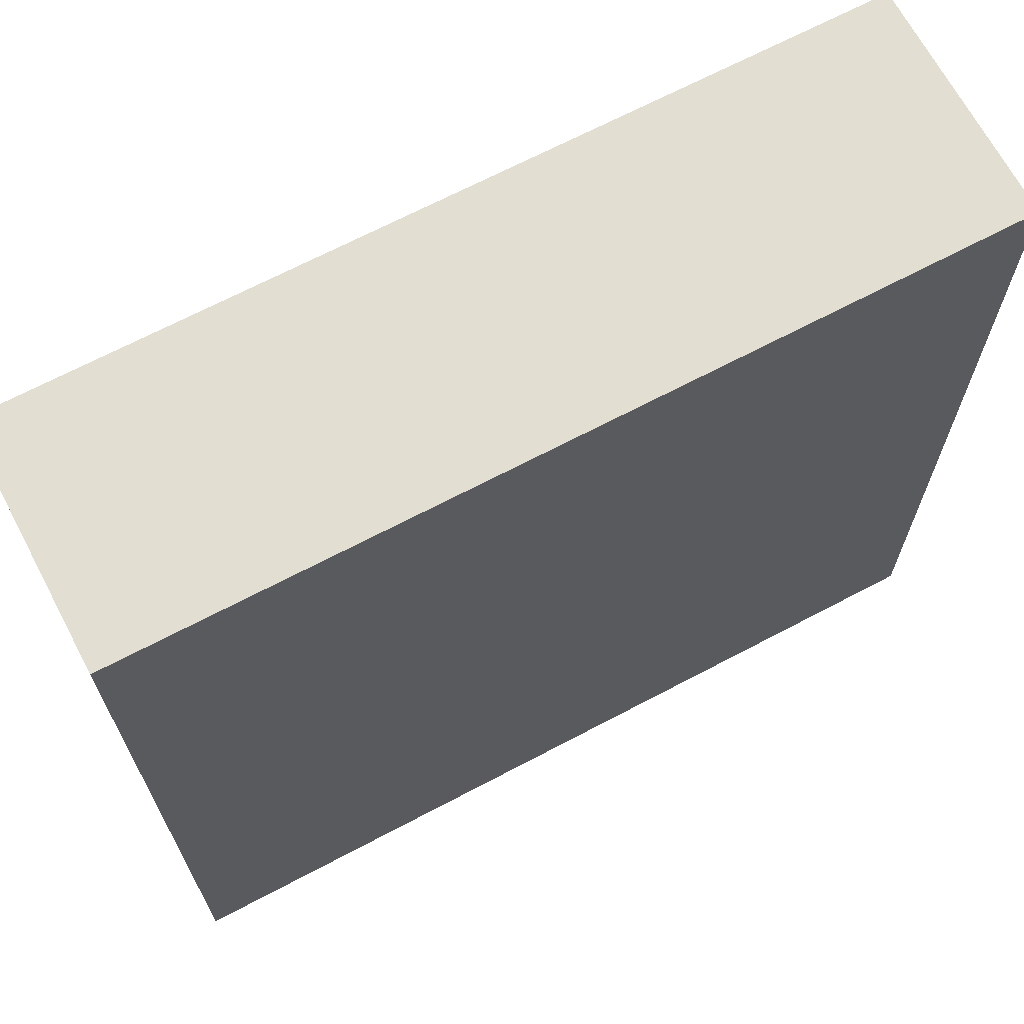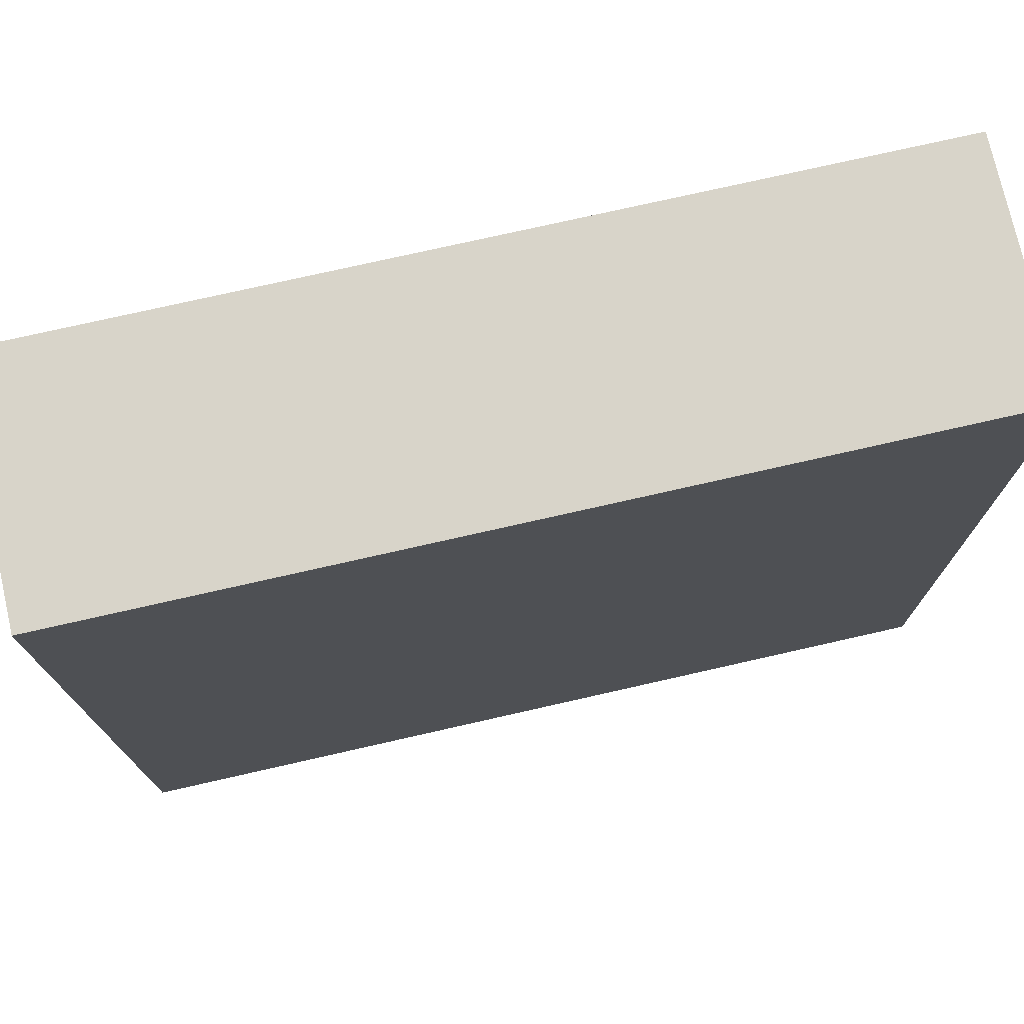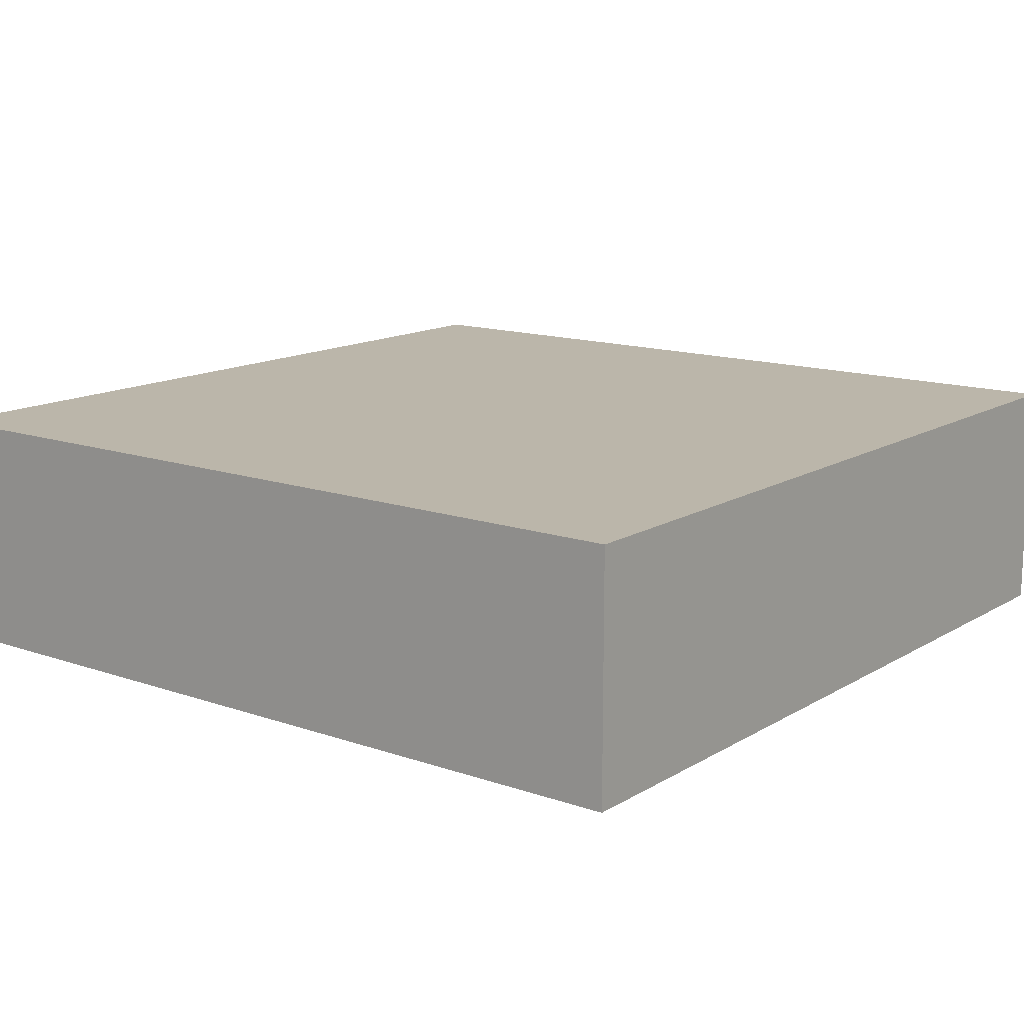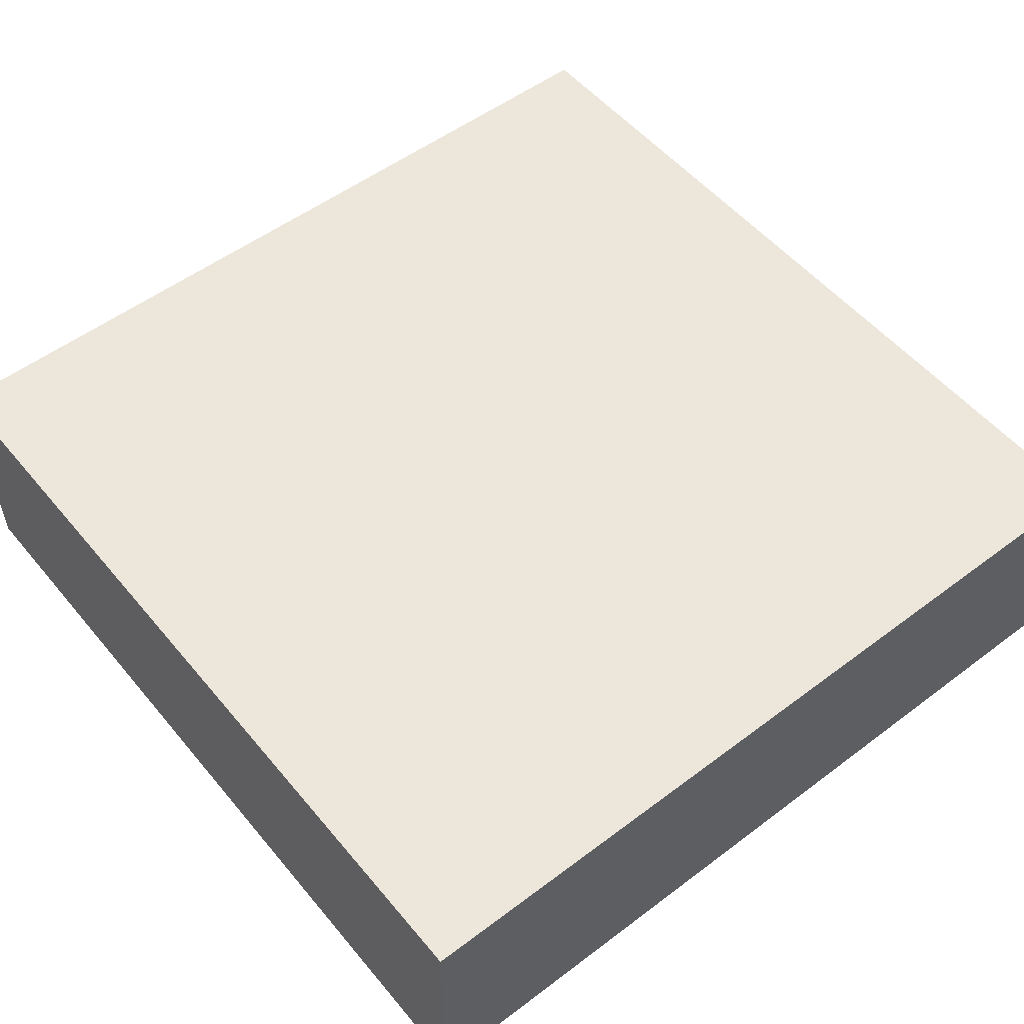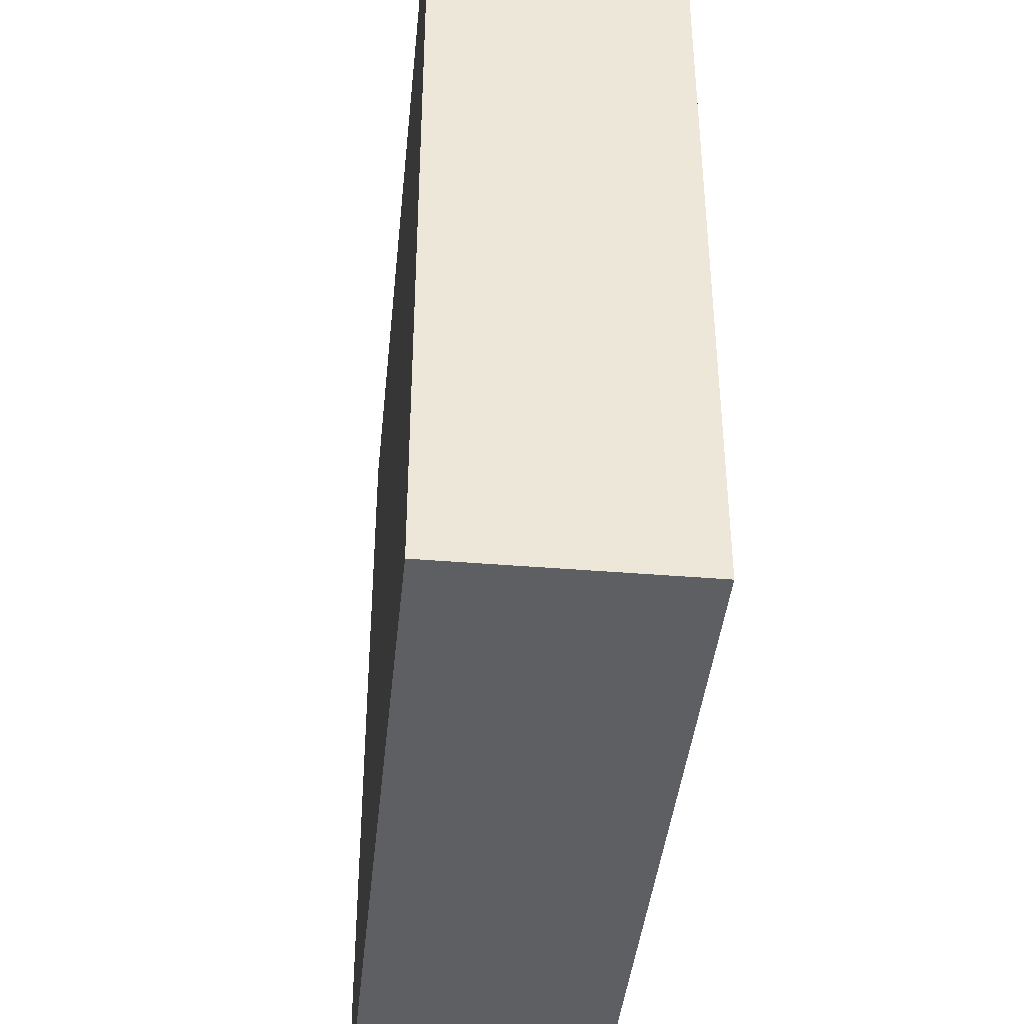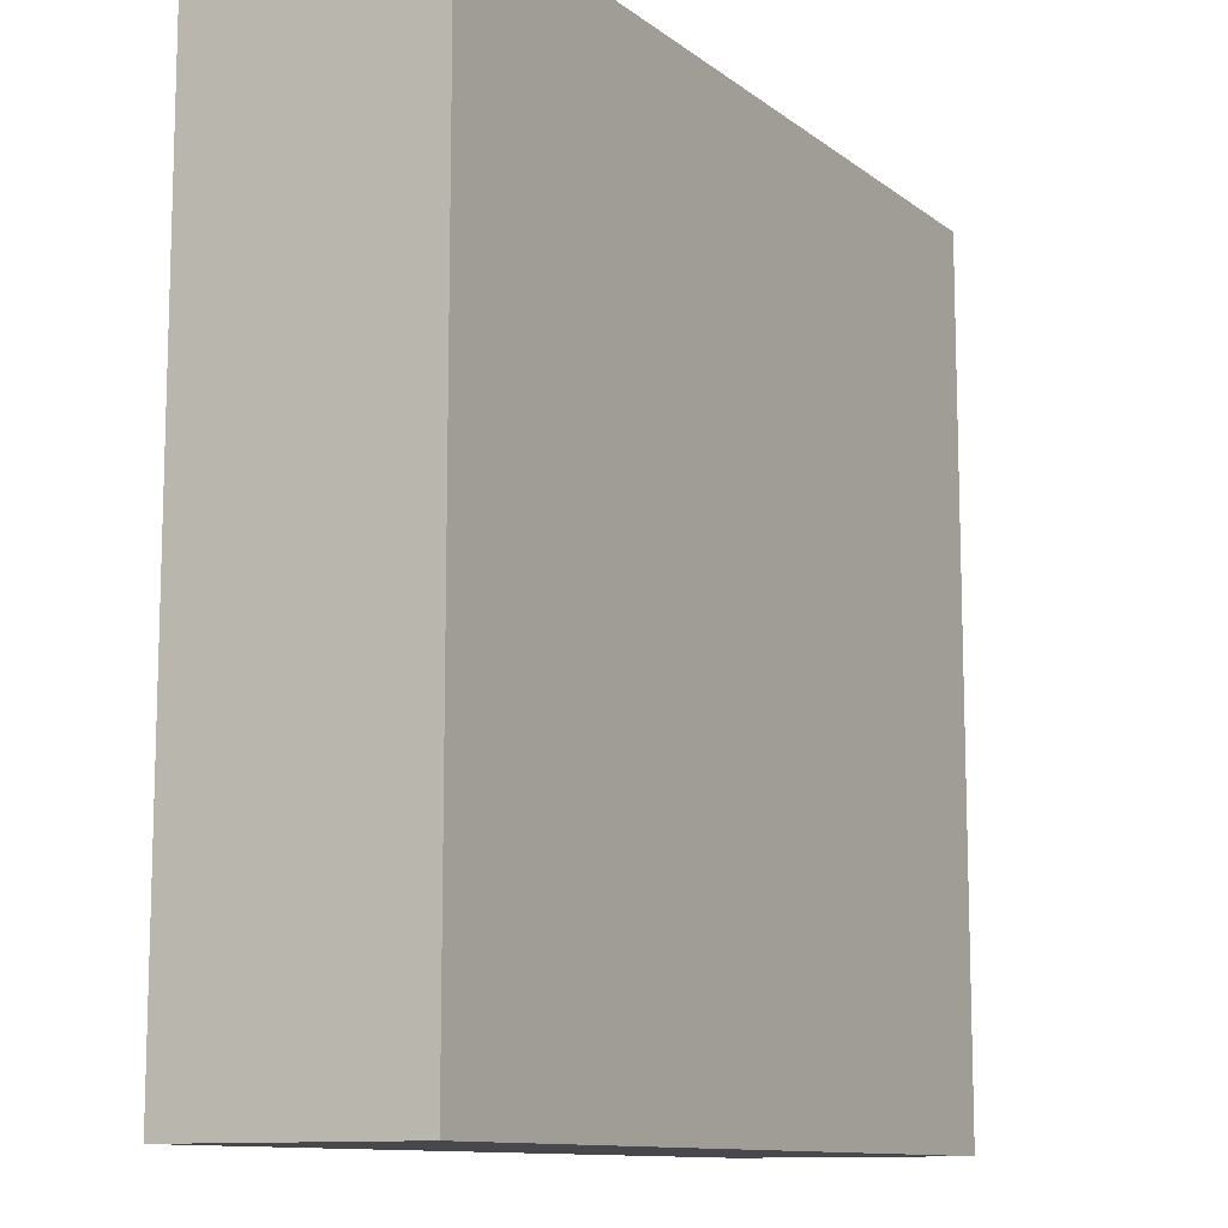
<metadata>
{"format":"obj","ext":"obj","renderer":"f3d","projection":"perspective","resolution":1024,"background":"white","views":[{"elev":68.0,"azim":152.1,"up":"+Z"},{"elev":75.3,"azim":167.2,"up":"+Z"},{"elev":13.9,"azim":-142.4,"up":"+Y"},{"elev":53.4,"azim":141.2,"up":"+Y"},{"elev":-41.2,"azim":84.3,"up":"+Z"},{"elev":-11.2,"azim":-59.8,"up":"+Z"}]}
</metadata>
<code>
o
v -10.1 0 -17.3
v -10.1 0 -20.5
v -10.1 0.8 -17.3
v -10.1 0.8 -20.5
v -10.1 0.9 -17.3
v -10.1 0.9 -20.5
v -6.9 0 -17.3
v -6.9 0 -20.5
v -6.9 0.8 -17.3
v -6.9 0.8 -20.5
v -6.9 0.9 -17.3
v -6.9 0.9 -20.5
v -10.1 0 -17.3
v -10.1 0.8 -17.3
v -10.1 0.9 -17.3
v -6.9 0 -17.3
v -6.9 0.8 -17.3
v -6.9 0.9 -17.3
v -10.1 0 -20.5
v -10.1 0.8 -20.5
v -10.1 0.9 -20.5
v -6.9 0 -20.5
v -6.9 0.8 -20.5
v -6.9 0.9 -20.5
v -10.1 0 -17.3
v -6.9 0 -17.3
v -10.1 0 -20.5
v -6.9 0 -20.5
v -10.1 0.9 -17.3
v -6.9 0.9 -17.3
v -10.1 0.9 -20.5
v -6.9 0.9 -20.5
f 3 2 1
f 4 2 3
f 5 4 3
f 6 4 5
f 7 8 9
f 9 8 10
f 9 10 11
f 11 10 12
f 16 14 13
f 17 15 14
f 17 14 16
f 18 15 17
f 19 20 22
f 20 21 23
f 22 20 23
f 23 21 24
f 27 26 25
f 28 26 27
f 29 30 31
f 31 30 32

</code>
